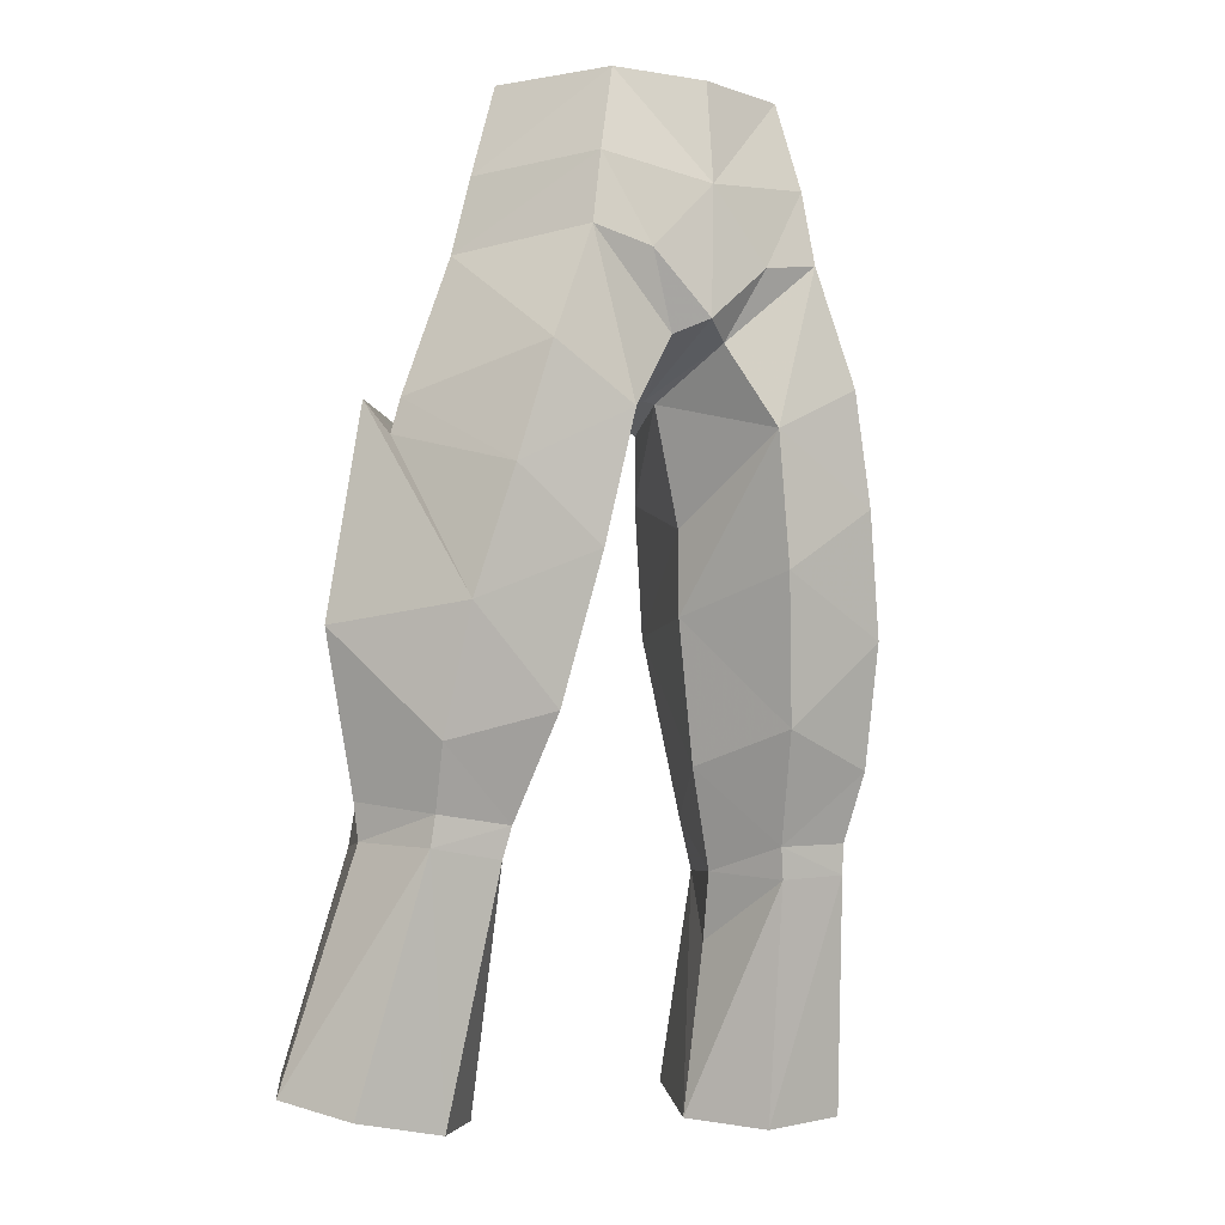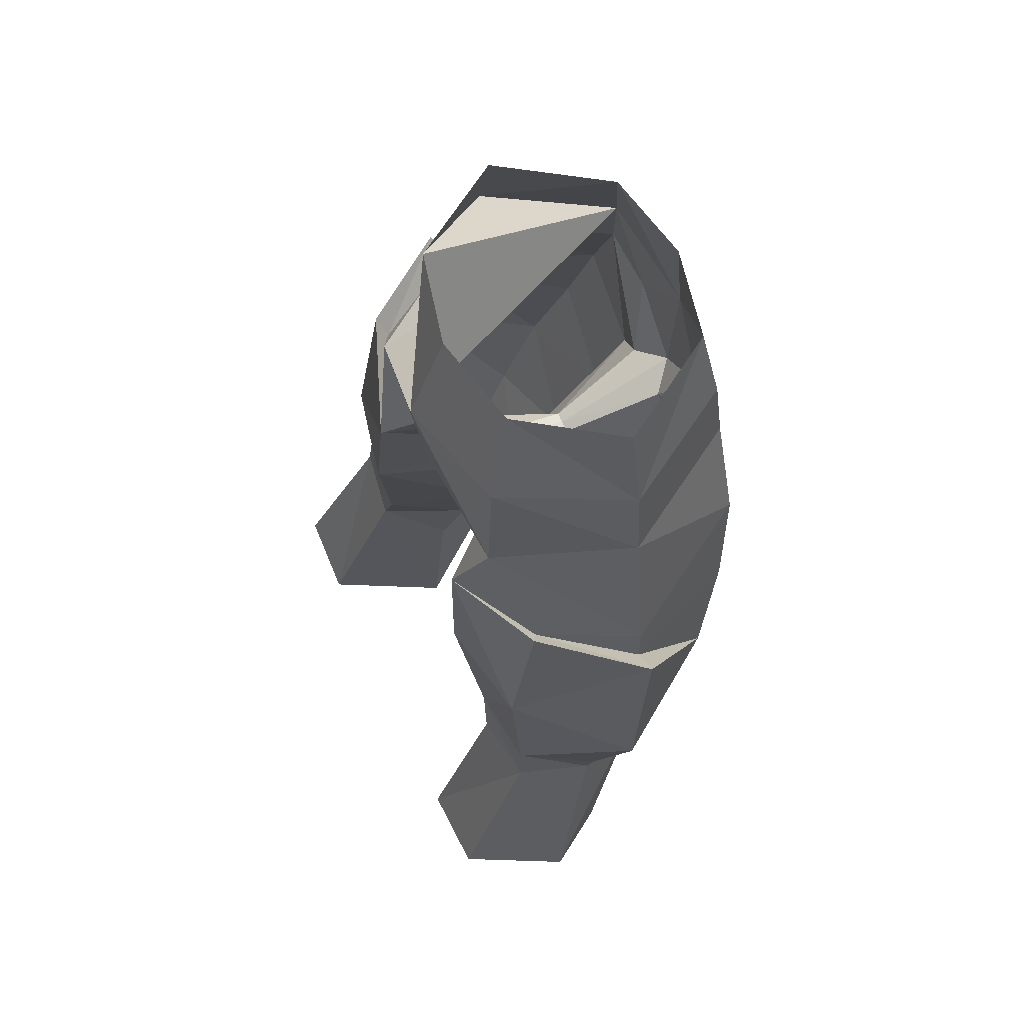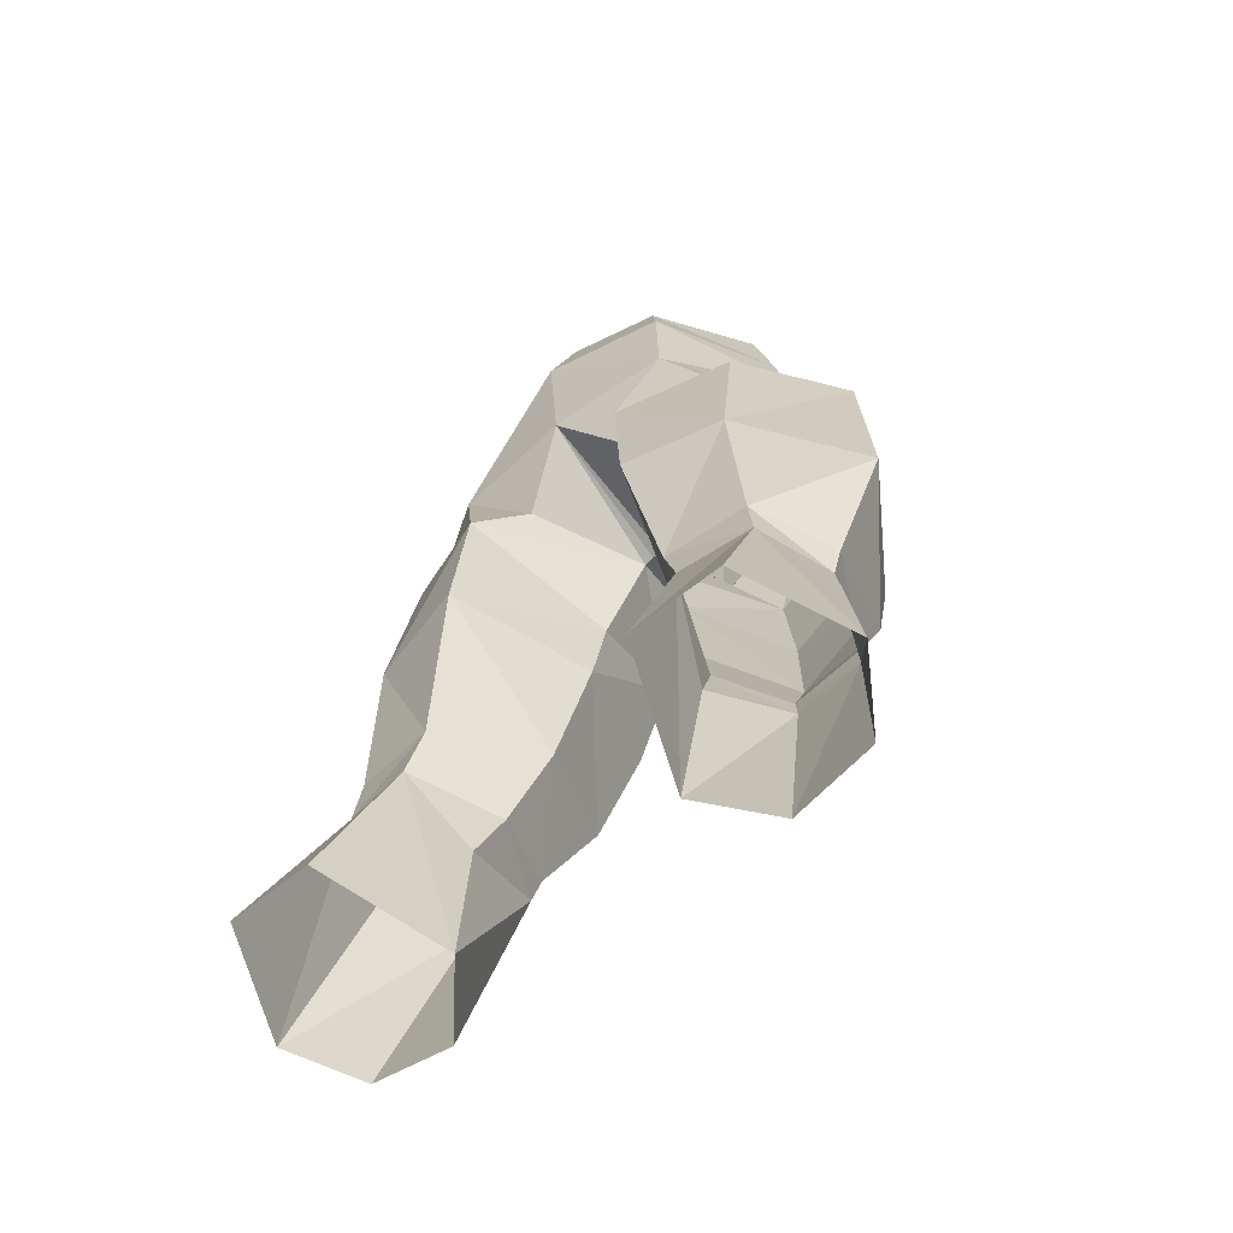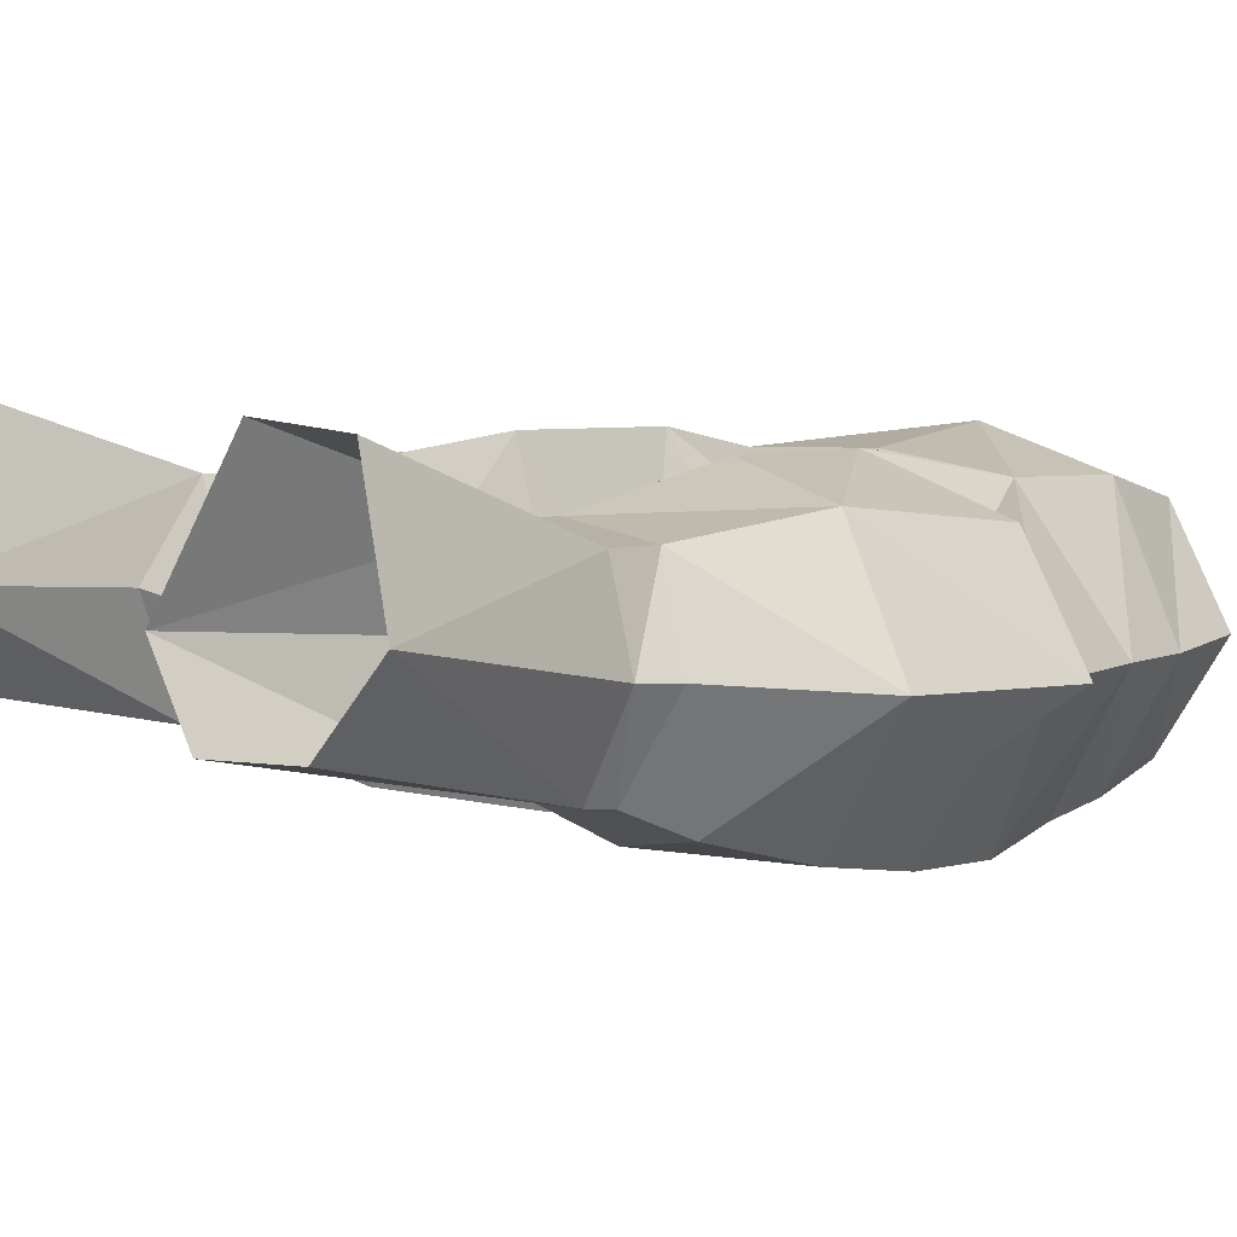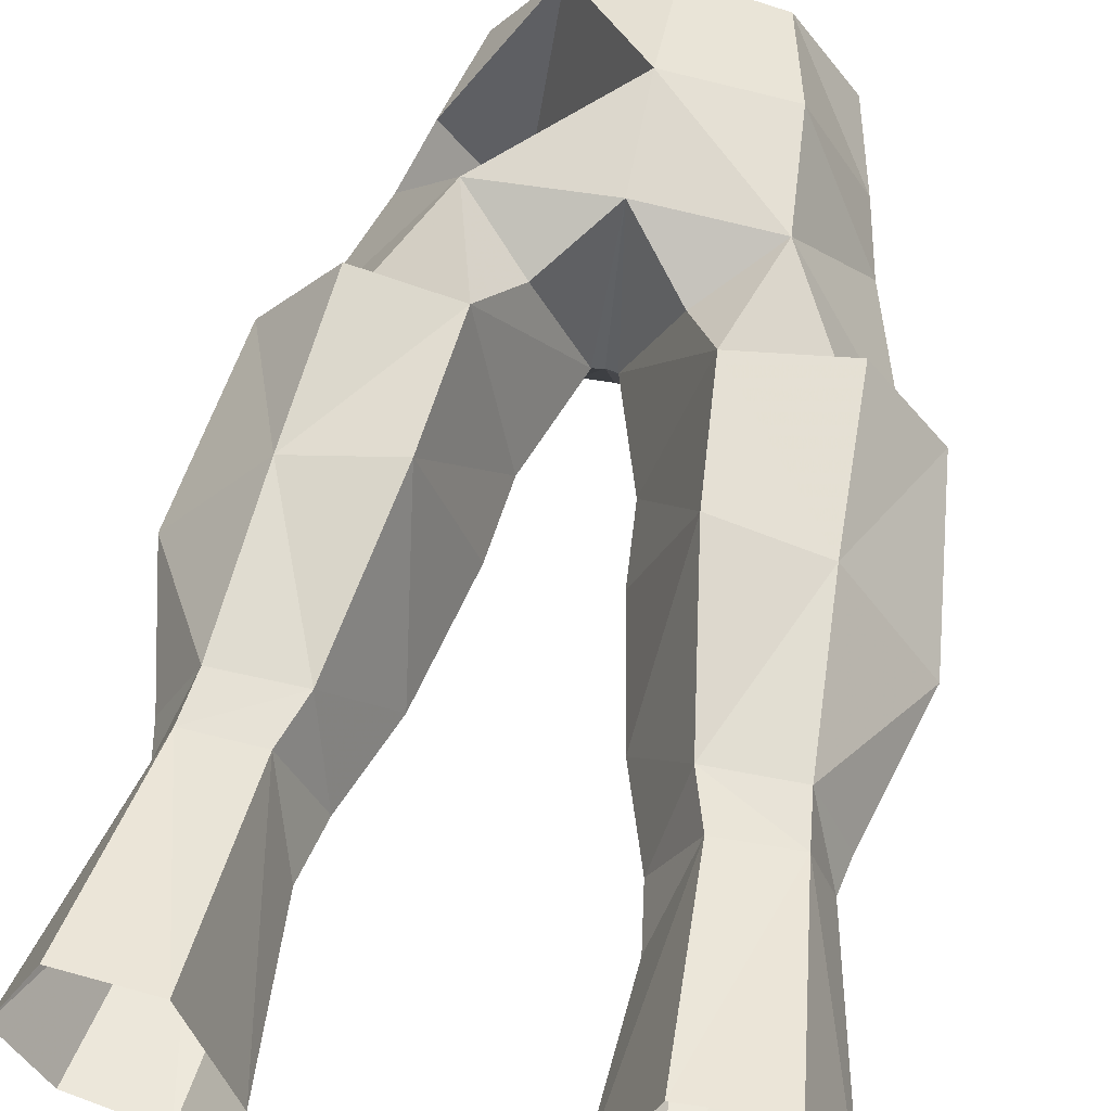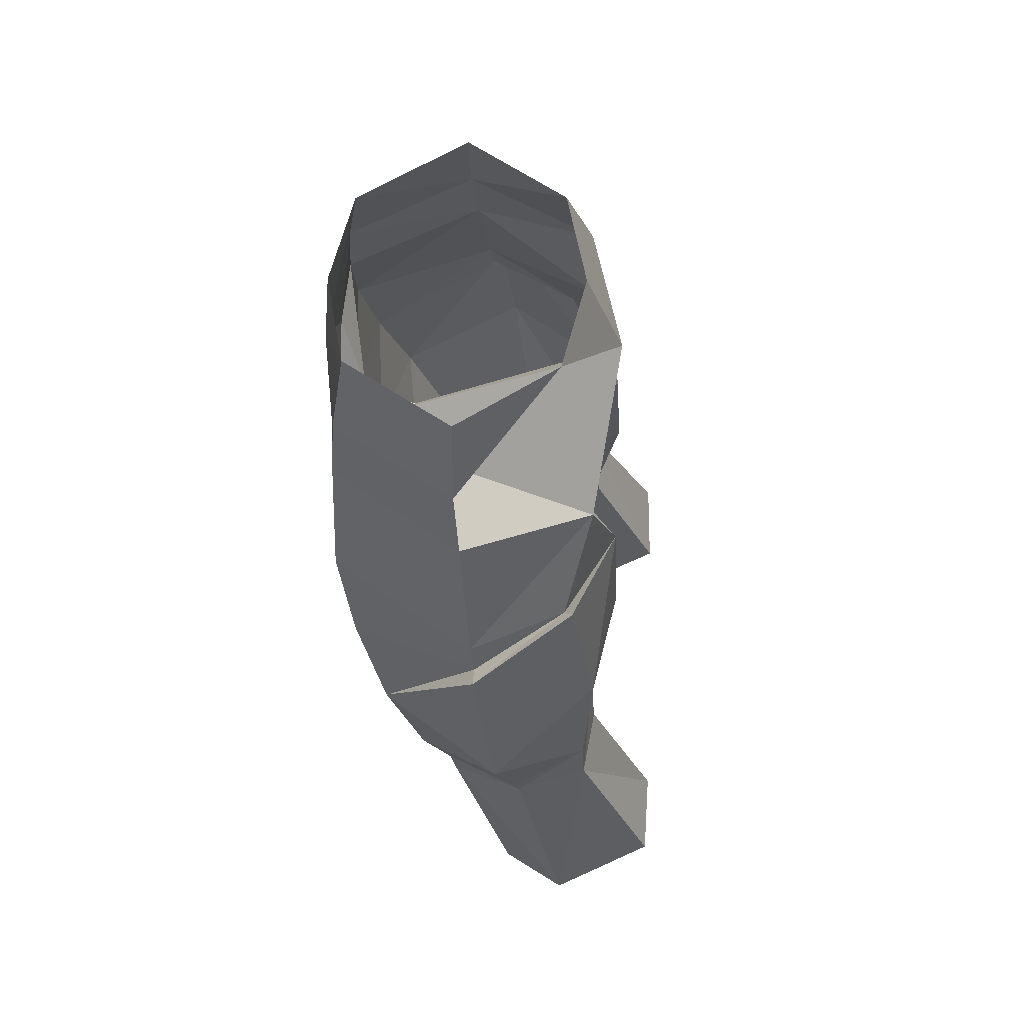
<metadata>
{"format":"obj","ext":"obj","renderer":"f3d","projection":"perspective","resolution":1024,"background":"white","views":[{"elev":-10.3,"azim":-30.5,"up":"+Z"},{"elev":68.1,"azim":-114.9,"up":"+Z"},{"elev":-59.4,"azim":-139.8,"up":"+Z"},{"elev":9.4,"azim":-133.7,"up":"+Y"},{"elev":65.8,"azim":-168.2,"up":"+Y"},{"elev":63.5,"azim":92.2,"up":"+Z"}]}
</metadata>
<code>
g soulhunter_trousers_male_180006
v -6.748 -0.5841 53.02
v -4.119 -4.938 53.09
v -3.389 -4.441 56.37
v -5.837 -0.5888 56.5
v -8.217 4.541 32.26
v -9.635 1.72 31.61
v -11.16 0.9127 37.25
v -7.799 4.779 38.52
v -8.46 4.656 30.41
v -9.387 1.851 30.3
v -10.31 0.1175 44.83
v -9.289 0.09975 43.75
v -7.102 3.446 44.43
v -7.556 3.733 45.26
v -1.841 -0.3513 41.64
v -2.117 0.07536 38.57
v -3.963 5.611 38.83
v -3.509 5.372 43.81
v -3.495 2.963 56.64
v -4.444 4.003 52.91
v -4.833 4.358 48.31
v -7.376 -0.4094 50.14
v -4.525 -5.127 50.4
v -8.067 -3.637 37.68
v -4.611 -3.197 34.4
v -3.718 -4.511 39.66
v -7.06 -4.667 42.11
v -8.377 -2.266 33.26
v -5.366 -1.37 30.78
v -5.732 5.065 30.16
v -6.096 7.921 22.47
v -9.415 7.798 22.72
v -6.414 1.126 20.81
v -5.584 -1.114 29.66
v -8.16 -1.038 29.94
v -9.574 1.374 21.25
v -0.4754 -1.009 45.84
v -2.33 3.416 45.89
v -0.06428 4.718 48.36
v -0.06428 -0.9644 45.9
v -2.893 -5.168 44.38
v -1.106 -4.529 47.26
v -6.03 -5.222 46.24
v -5.114 4.887 32.08
v -9.003 -0.04301 45.04
v -4.306 3.435 21.22
v -4.7 2.66 27.43
v -0.06428 -5.555 52.44
v -0.06429 -5.171 56.27
v -8.092 -1.235 31.03
v -0.06428 5.16 52.48
v -0.06428 3.75 56.66
v -11.23 3.837 21.97
v 6.619 -0.5841 53.02
v 5.709 -0.5888 56.5
v 3.261 -4.441 56.37
v 3.99 -4.938 53.09
v 8.088 4.541 32.26
v 7.67 4.779 38.52
v 11.03 0.9128 37.25
v 9.509 1.707 31.61
v 9.258 1.851 30.3
v 8.332 4.656 30.41
v 10.18 0.1175 44.83
v 7.427 3.733 45.26
v 6.974 3.446 44.43
v 9.161 0.09976 43.75
v 1.712 -0.3513 41.64
v 3.381 5.372 43.81
v 3.834 5.611 38.83
v 1.988 0.07537 38.57
v 3.99 -4.938 53.09
v 3.366 2.963 56.64
v 7.248 -0.4094 50.14
v 4.704 4.358 48.31
v 4.396 -5.127 50.4
v 7.939 -3.637 37.68
v 6.931 -4.667 42.11
v 3.59 -4.511 39.66
v 4.482 -3.197 34.4
v 5.289 -1.326 30.54
v 8.249 -2.266 33.26
v 9.287 7.798 22.72
v 5.968 7.921 22.47
v 5.604 5.065 30.16
v 6.285 1.126 20.81
v 9.439 1.364 21.24
v 8.111 -0.9952 29.69
v 5.51 -1.073 29.4
v 0.3468 -1.009 45.84
v 2.201 3.416 45.89
v 2.765 -5.168 44.38
v 5.959 -5.216 46.15
v 0.9772 -4.529 47.26
v 4.985 4.887 32.08
v 8.875 -0.043 45.04
v 4.177 3.435 21.22
v 4.571 2.66 27.43
v 8.042 -1.19 30.79
v 11.11 3.837 21.97
v -2.117 0.07536 38.57
v -1.841 -0.3513 41.64
v -0.4754 -1.009 45.84
v -0.06428 -0.9644 45.9
v -0.06428 -5.395 47.75
v -3.133 0.8185 33.42
v 1.988 0.07537 38.57
v 1.712 -0.3513 41.64
v 0.3468 -1.009 45.84
v 3.005 0.8185 33.42
v -4.306 3.435 21.22
v -3.133 0.8185 33.42
v -4.32 1.67 29.84
v -2.331 -5.344 49.89
v -4.32 1.67 29.84
v -4.7 2.66 27.43
v 4.177 3.435 21.22
v 4.192 1.67 29.84
v 3.005 0.8185 33.42
v 2.202 -5.344 49.89
v 4.192 1.67 29.84
v 4.571 2.66 27.43
f 1 2 3
f 3 4 1
f 5 6 7
f 7 8 5
f 5 9 10
f 10 6 5
f 11 12 13
f 13 14 11
f 15 16 17
f 17 18 15
f 1 4 19
f 19 20 1
f 20 21 22
f 22 1 20
f 22 23 2
f 2 1 22
f 24 25 26
f 26 27 24
f 25 24 28
f 28 29 25
f 9 30 31
f 31 32 9
f 33 34 35
f 35 36 33
f 37 38 39
f 39 40 37
f 41 42 23
f 23 43 41
f 9 5 44
f 44 30 9
f 44 5 8
f 8 17 44
f 12 24 27
f 27 45 12
f 46 31 30
f 30 47 46
f 3 2 48
f 48 49 3
f 10 35 50
f 50 6 10
f 22 45 43
f 43 23 22
f 51 20 19
f 19 52 51
f 51 39 21
f 21 20 51
f 35 34 29
f 29 50 35
f 27 26 41
f 41 43 27
f 18 38 37
f 37 15 18
f 53 10 9
f 9 32 53
f 53 36 35
f 35 10 53
f 21 13 45
f 45 22 21
f 8 7 11
f 11 14 8
f 18 17 8
f 8 14 18
f 6 50 28
f 28 7 6
f 54 55 56
f 56 57 54
f 58 59 60
f 60 61 58
f 58 61 62
f 62 63 58
f 64 65 66
f 66 67 64
f 68 69 70
f 70 71 68
f 54 72 73
f 73 55 54
f 72 54 74
f 74 75 72
f 74 54 57
f 57 76 74
f 77 78 79
f 79 80 77
f 80 81 82
f 82 77 80
f 63 83 84
f 84 85 63
f 86 87 88
f 88 89 86
f 90 40 39
f 39 91 90
f 92 93 76
f 76 94 92
f 63 85 95
f 95 58 63
f 95 70 59
f 59 58 95
f 67 96 78
f 78 77 67
f 97 98 85
f 85 84 97
f 56 49 48
f 48 57 56
f 62 61 99
f 99 88 62
f 74 76 93
f 93 96 74
f 51 52 73
f 73 72 51
f 51 72 75
f 75 39 51
f 88 99 81
f 81 89 88
f 78 93 92
f 92 79 78
f 69 68 90
f 90 91 69
f 100 83 63
f 63 62 100
f 100 62 88
f 88 87 100
f 75 74 96
f 96 66 75
f 59 65 64
f 64 60 59
f 69 65 59
f 59 70 69
f 61 60 82
f 82 99 61
f 101 102 41
f 41 26 101
f 42 103 104
f 104 105 42
f 101 26 25
f 25 106 101
f 107 79 92
f 92 108 107
f 94 105 104
f 104 109 94
f 107 110 80
f 80 79 107
f 33 111 34
f 44 112 113
f 39 38 21
f 18 21 38
f 105 48 114
f 112 17 16
f 112 44 17
f 48 2 114
f 114 42 105
f 114 2 23
f 25 29 106
f 113 30 44
f 113 47 30
f 23 42 114
f 103 42 41
f 34 115 29
f 27 43 45
f 18 14 13
f 103 41 102
f 34 116 115
f 7 28 24
f 106 29 115
f 24 11 7
f 24 12 11
f 13 12 45
f 29 28 50
f 18 13 21
f 111 116 34
f 86 89 117
f 95 118 119
f 39 75 91
f 69 91 75
f 105 120 48
f 119 71 70
f 119 70 95
f 48 120 57
f 120 105 94
f 120 76 57
f 80 110 81
f 118 95 85
f 118 85 98
f 76 120 94
f 109 92 94
f 89 81 121
f 78 96 93
f 69 66 65
f 109 108 92
f 89 121 122
f 60 77 82
f 110 121 81
f 77 60 64
f 77 64 67
f 66 96 67
f 81 99 82
f 69 75 66
f 117 89 122

</code>
